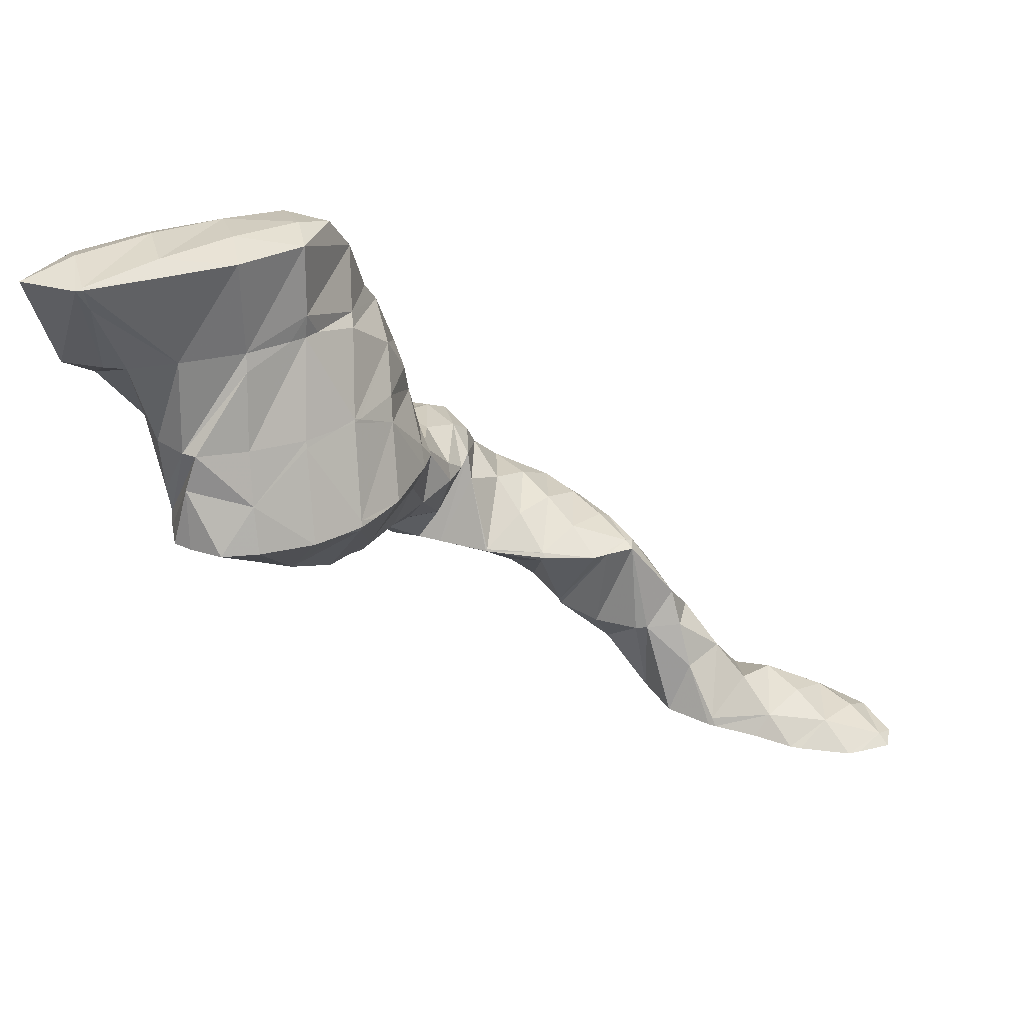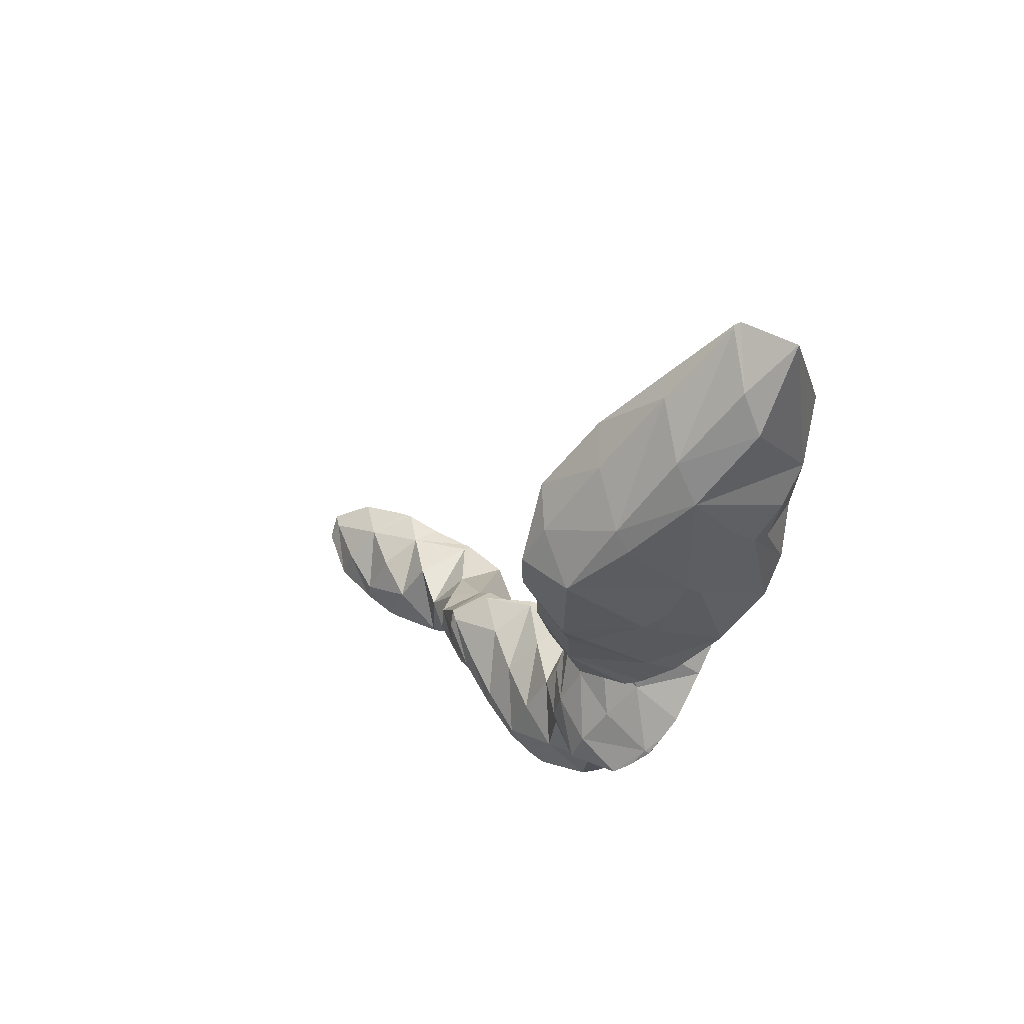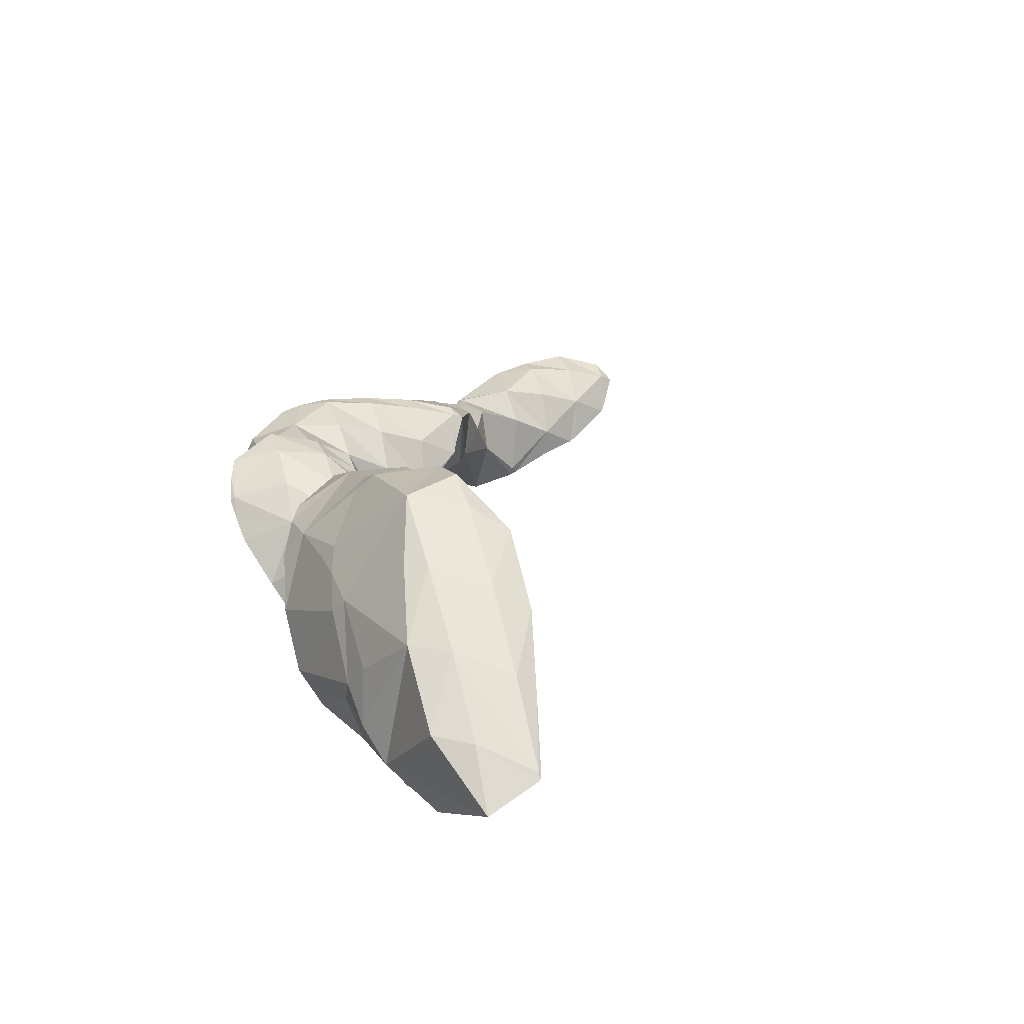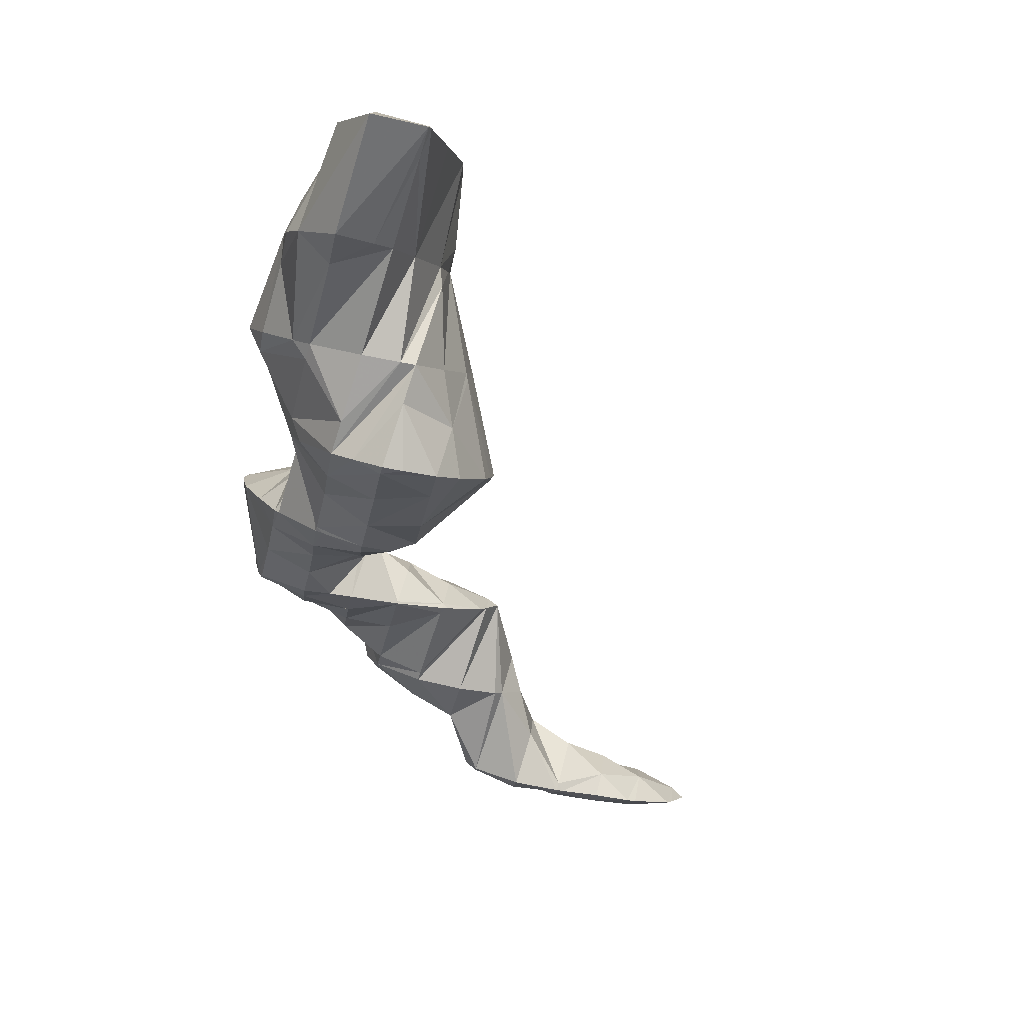
<metadata>
{"format":"obj","ext":"obj","renderer":"f3d","projection":"perspective","resolution":1024,"background":"white","views":[{"elev":18.4,"azim":-176.1,"up":"+Z"},{"elev":17.1,"azim":27.3,"up":"+Y"},{"elev":55.2,"azim":126.3,"up":"+Z"},{"elev":-3.5,"azim":137.6,"up":"+Z"}]}
</metadata>
<code>
v 267.7 270.1 70.19
v 268.7 273 69.8
v 267.2 271.4 70.38
v 265.1 269 70.67
v 265.7 267.6 70.41
v 263.1 266.5 70.73
v 263.4 265.8 70.51
v 261.3 264.2 70.61
v 266.7 273.5 69.61
v 266.5 273.3 69.69
v 264.5 271 70.19
v 262.3 268.5 70.49
v 261.3 264.2 70.61
v 260.4 266.1 70.57
v 259.5 264.9 70.36
v 266.5 273.4 69.61
v 264.2 271.6 69.68
v 262 269.7 69.76
v 260 267.5 69.97
v 266.5 265.7 67.3
v 267.4 267 67.1
v 266.3 266.2 68.32
v 264.5 264 68.18
v 264.8 263.7 67.59
v 263.7 262.8 67.7
v 268 268.4 66.86
v 268.2 270.6 66.43
v 261.3 264.2 70.59
v 262.8 262.2 67.77
v 260.1 261.8 68.52
v 260.6 261.4 67.81
v 260 261.3 67.8
v 266.4 272.7 68.79
v 266.7 270.7 66.28
v 265.8 270.7 66.23
v 258.9 263.7 69.25
v 258.6 262.4 67.46
v 264.2 269.9 66.25
v 262 268.6 66.32
v 260.6 267.4 66.47
v 260.1 267.1 67.37
v 258.8 264.6 66.94
v 259.8 266.4 66.61
v 260.2 266.9 66.52
v 266.6 265.6 66.28
v 266.3 264.2 64.12
v 265.9 262.9 64.45
v 263.2 261.9 67.23
v 264.5 261.1 64.83
v 262.2 260.2 66.02
v 262.9 259.8 65.12
v 261.7 259.1 65.24
v 267.3 269.2 65.73
v 266.4 266 63.66
v 266.2 266.8 63.46
v 259.5 260.1 66.63
v 261 258.9 65.27
v 259.2 259.1 65.15
v 265.4 268.5 63
v 258.3 261.7 66.8
v 257.8 260.1 64.78
v 264.3 269.3 62.77
v 263.8 269.5 62.71
v 262 268.7 65.64
v 258.7 265 66.44
v 257.6 263.2 65.45
v 257.2 262.1 64.21
v 262 268.8 62.75
v 260.1 267.8 62.89
v 259.1 266.8 63.07
v 258.5 266.3 63.29
v 257.4 264.2 63.66
v 258.4 266 63.23
v 258.5 266.3 63.17
v 265.7 263.2 63.61
v 264.3 261.5 63.68
v 262.8 260 64.35
v 266.1 266.4 62.99
v 265 264.2 61.24
v 263.8 262.4 60.92
v 263.9 262.7 60.86
v 263.4 262.1 61
v 262.3 261 61.51
v 260.6 259.8 63.12
v 265.4 267.4 60.85
v 264.9 264.4 60.42
v 265.4 266.9 59.81
v 262.3 261.1 61.22
v 260.5 260.3 61.39
v 258.9 259.8 61.49
v 264.9 268.9 59.25
v 264.3 269.3 61.39
v 265.2 267.8 59.56
v 257.1 261.5 63.17
v 258.6 259.8 61.48
v 256.8 260.2 61.32
v 264.2 269.3 59.14
v 261.9 269.1 60.75
v 263 269.6 59
v 260.1 267.8 62.62
v 257.4 264.5 62.71
v 256.5 262.7 61.29
v 256.2 262.1 60.74
v 261.7 269.3 59.01
v 259.8 268.4 59.14
v 258.3 267.1 59.65
v 259 267.7 59.28
v 257.1 265.3 59.86
v 257.8 266.5 59.57
v 256.3 263 60.48
v 258.2 267.1 59.41
v 259.7 254 60.04
v 260.2 254.6 59.82
v 259.6 254.1 60.13
v 259.1 253.5 60.21
v 263.8 262.5 60.83
v 261.3 257.2 58.96
v 261.8 258.9 58.41
v 260.5 257.9 59.72
v 259.3 256.7 60.24
v 260.7 255.4 59.56
v 258.2 255.5 60.51
v 258.4 253.1 60.33
v 257.1 254.3 60.54
v 256.5 253.3 60.17
v 264.3 265.3 59.21
v 263.1 263.5 58.72
v 262.1 261.8 57.65
v 262 261.6 57.53
v 261.9 259.2 58.31
v 258.8 259.6 61.28
v 257.9 258.1 60.48
v 256.9 256.8 60.29
v 255.9 255.5 60.06
v 255.4 254.7 59.63
v 264.6 268.6 59.06
v 263.3 266.6 58.36
v 262.2 264.8 57.57
v 261.9 261.9 57.43
v 261.4 263.6 56.91
v 256.7 259.6 60.3
v 255.9 258 59.14
v 255.3 256.3 59.05
v 255.4 257.2 58.73
v 262.2 268.3 58.43
v 261 266.4 57.53
v 260.4 264 56.75
v 259.8 264.7 57.03
v 258.5 263.3 57.48
v 258.8 262.8 57.03
v 256.9 262.3 59.41
v 257.8 261.2 57.5
v 256.8 259.6 57.96
v 255.8 258.1 58.43
v 258.3 267 59.21
v 259.7 254 59.67
v 261 257.6 57.88
v 260.1 256.1 57.09
v 259.3 254.4 56.22
v 259.3 254.7 56.13
v 258.4 253 56.7
v 256.6 252.6 58.69
v 257.2 251.9 57.04
v 256.3 251.5 57.16
v 261 260.2 57.07
v 259.9 258.7 56.79
v 258.9 257.2 56.2
v 258.5 256.3 55.52
v 255.2 254 58.9
v 255.6 251.2 57.22
v 254.4 252.5 57.9
v 253.7 251.3 57.12
v 261.1 263 56.72
v 259.9 261.6 56.67
v 258.6 260.2 56.89
v 257.5 258.9 57.07
v 257.3 256.4 55.42
v 256.4 257.5 56.88
v 256.4 256.7 55.3
v 255.1 256.5 57.99
v 254.1 255.1 57.68
v 253.1 253.8 57.51
v 253 251.6 56.99
v 252.2 252.4 57.01
v 252.1 252.1 56.76
v 254.5 257.1 55.06
v 254.4 257.1 55.14
v 253.1 256.2 56.45
v 252 255 56.81
v 251 253.7 56.64
v 250.7 253.2 56.31
v 254.4 257.2 55.05
v 252.2 257.3 54.91
v 252.1 257.2 55.08
v 250.9 256.2 55.94
v 249.8 254.9 56.08
v 249.5 254.4 55.82
v 252 257.3 54.89
v 249.9 257.1 54.87
v 249.4 256.9 54.94
v 248.7 256.1 55.34
v 248.4 255.8 55.28
v 248.4 256.4 55.06
v 259.2 254.5 56.08
v 258.1 253.2 56.18
v 257 252.1 56.61
v 258 255.7 55.33
v 257 254.3 55.18
v 255.9 253.1 55.27
v 254.8 251.9 55.65
v 255.8 255.6 54.84
v 254.8 254.2 54.51
v 253.8 252.9 54.22
v 252.5 252 55.54
v 254.4 257.1 55.03
v 253.5 255.5 54.16
v 252.7 253.9 52.96
v 252 252.2 52.96
v 252.2 253.2 52.62
v 251.2 252 52.97
v 252.2 257.1 54.7
v 251.5 255 52.26
v 251.4 254.8 51.98
v 249.1 252.9 53.67
v 249.9 252 52.92
v 249 252.3 52.77
v 249.9 255.7 51.59
v 247.8 254.4 54.03
v 247.3 253 52.41
v 248.2 256 51.38
v 247.7 256 51.39
v 246.7 255.5 52.87
v 246.1 254.2 51.9
v 246.3 255.6 51.43
v 251.7 252.4 52.51
v 250.6 253.5 51.36
v 249.4 252.4 52.15
v 249.4 254.6 50.45
v 248.3 253.2 50.49
v 247.7 253.6 48.41
v 247.8 254.3 48.14
v 246.5 253 48.53
v 245.9 255.7 49.6
v 246.7 255.7 47.57
v 244.7 254.6 50.18
v 246.1 252.8 48.57
v 243.8 252.8 48.65
v 243.9 252.6 48.51
v 243.8 252.6 48.5
v 245 256.4 47.21
v 244.9 256.4 47.5
v 243.6 255.7 49.15
v 242.5 254.3 49.14
v 241.7 252.9 48.26
v 244.7 256.5 47.17
v 243.1 256.9 46.93
v 242.5 256.6 47.8
v 241.3 255.5 48.53
v 241.2 253 48.19
v 240.2 254.1 48.27
v 239.9 253.5 47.91
v 241.6 257.3 46.67
v 241.1 257.3 46.62
v 240.1 256.6 47.61
v 239 255.3 47.86
v 238.3 254.3 47.49
v 239.1 257.4 46.46
v 238.7 257.2 46.49
v 237.8 256.4 47.01
v 237.3 255.8 46.9
v 237.4 256.7 46.59
v 247.4 253.8 48.08
v 246.2 255 47.34
v 245.1 253.7 47.57
v 243.9 252.7 48.41
v 244.9 256.3 47.14
v 243.8 254.9 46.94
v 242.7 253.7 47.36
v 242.6 256.2 46.66
v 241.5 254.9 46.73
v 240.3 253.8 47.43
v 240.2 256.1 46.37
v 239.1 254.9 46.76
v 237.8 256.2 46.51
g foo
f 1 2 3
f 1 3 4
f 1 4 5
f 5 4 6
f 5 6 7
f 8 7 6
f 9 10 3
f 9 3 2
f 11 4 10
f 4 3 10
f 12 6 11
f 6 4 11
f 8 6 13
f 13 6 14
f 14 6 12
f 15 13 14
f 9 16 10
f 17 11 10
f 17 10 16
f 18 12 11
f 18 11 17
f 19 14 12
f 19 12 18
f 19 15 14
f 20 21 22
f 20 22 23
f 20 23 24
f 25 24 23
f 26 27 2
f 26 2 1
f 22 21 5
f 21 26 5
f 26 1 5
f 23 5 7
f 23 22 5
f 23 7 8
f 23 8 28
f 23 28 25
f 25 28 29
f 29 28 30
f 29 30 31
f 32 31 30
f 33 9 34
f 34 9 27
f 27 9 2
f 35 33 34
f 28 8 13
f 13 15 28
f 15 36 28
f 36 30 28
f 32 30 36
f 32 36 37
f 33 16 9
f 35 38 33
f 33 38 16
f 16 38 17
f 17 38 18
f 38 39 18
f 40 41 39
f 41 19 39
f 19 18 39
f 36 15 19
f 36 19 41
f 36 41 42
f 42 41 43
f 42 37 36
f 40 44 41
f 44 43 41
f 45 21 20
f 45 20 46
f 46 20 47
f 47 20 24
f 48 49 25
f 25 49 24
f 24 49 47
f 49 48 50
f 49 50 51
f 52 51 50
f 53 27 26
f 26 21 45
f 26 45 54
f 26 54 53
f 53 54 55
f 54 45 46
f 48 25 29
f 50 29 31
f 50 48 29
f 50 31 32
f 50 32 56
f 50 56 52
f 52 56 57
f 58 57 56
f 53 34 27
f 34 53 35
f 53 55 35
f 55 59 35
f 60 32 37
f 60 56 32
f 58 56 60
f 58 60 61
f 59 62 38
f 59 38 35
f 63 64 62
f 64 39 62
f 39 38 62
f 64 40 39
f 65 42 43
f 37 42 60
f 42 65 60
f 65 66 60
f 61 60 66
f 61 66 67
f 63 68 64
f 64 68 40
f 40 68 44
f 44 68 69
f 70 44 69
f 44 70 71
f 44 71 43
f 65 43 71
f 72 66 73
f 73 66 71
f 71 66 65
f 72 67 66
f 70 74 71
f 74 73 71
f 75 46 47
f 75 47 49
f 75 49 76
f 76 49 51
f 76 51 77
f 77 51 52
f 78 55 54
f 46 75 54
f 54 75 78
f 78 75 79
f 80 81 76
f 81 79 76
f 79 75 76
f 82 80 83
f 80 76 83
f 76 77 83
f 57 84 52
f 52 84 77
f 77 84 83
f 84 57 58
f 85 59 55
f 85 55 78
f 86 87 79
f 87 85 79
f 85 78 79
f 86 79 81
f 82 83 88
f 89 83 84
f 89 88 83
f 84 58 89
f 89 58 90
f 90 58 61
f 91 92 93
f 85 62 59
f 93 92 63
f 93 63 87
f 87 63 62
f 87 62 85
f 94 95 67
f 95 90 67
f 90 61 67
f 96 95 94
f 91 97 92
f 98 68 63
f 98 63 92
f 98 92 99
f 99 92 97
f 98 69 68
f 98 100 69
f 100 70 69
f 101 72 73
f 67 72 94
f 72 101 94
f 101 102 94
f 96 94 102
f 96 102 103
f 99 104 98
f 105 100 98
f 105 98 104
f 106 74 70
f 106 70 100
f 106 100 107
f 107 100 105
f 101 73 74
f 101 74 106
f 101 106 108
f 108 106 109
f 110 102 101
f 110 101 108
f 110 103 102
f 107 111 106
f 111 109 106
f 112 113 114
f 115 112 114
f 116 81 80
f 116 80 82
f 117 118 119
f 117 119 120
f 117 120 121
f 121 120 113
f 113 120 114
f 114 120 122
f 115 114 123
f 123 114 124
f 124 114 122
f 125 123 124
f 126 87 86
f 81 116 86
f 86 116 126
f 126 116 127
f 88 128 82
f 82 128 116
f 116 128 127
f 128 88 129
f 129 88 130
f 130 88 89
f 119 90 131
f 90 119 89
f 89 119 118
f 118 130 89
f 132 120 131
f 120 119 131
f 133 122 132
f 122 120 132
f 134 124 133
f 124 122 133
f 125 124 134
f 125 134 135
f 136 91 93
f 87 126 93
f 93 126 136
f 136 126 137
f 138 137 127
f 137 126 127
f 139 140 128
f 140 138 128
f 138 127 128
f 139 128 129
f 131 90 95
f 95 96 131
f 96 141 131
f 141 132 131
f 142 133 141
f 133 132 141
f 143 134 144
f 144 134 142
f 142 134 133
f 143 135 134
f 136 97 91
f 97 136 99
f 99 136 145
f 145 136 137
f 146 145 138
f 145 137 138
f 140 147 138
f 147 148 138
f 148 146 138
f 147 149 148
f 147 150 149
f 150 151 149
f 150 152 151
f 103 141 96
f 141 103 153
f 153 103 151
f 151 152 153
f 154 142 141
f 154 141 153
f 154 144 142
f 145 104 99
f 146 105 104
f 146 104 145
f 105 146 107
f 107 146 155
f 155 146 148
f 109 155 108
f 108 155 149
f 149 155 148
f 151 110 108
f 151 108 149
f 151 103 110
f 155 111 107
f 155 109 111
f 156 113 112
f 156 112 115
f 157 118 117
f 157 117 121
f 157 121 158
f 121 113 156
f 121 156 159
f 121 159 158
f 158 159 160
f 156 115 159
f 115 123 159
f 123 161 159
f 162 163 125
f 125 163 123
f 123 163 161
f 164 163 162
f 165 129 130
f 118 157 130
f 130 157 165
f 165 157 166
f 167 166 158
f 166 157 158
f 160 167 158
f 160 168 167
f 169 125 135
f 169 162 125
f 164 162 170
f 170 162 171
f 171 162 169
f 172 170 171
f 173 140 139
f 129 165 139
f 139 165 173
f 173 165 174
f 175 174 166
f 174 165 166
f 176 175 167
f 175 166 167
f 168 177 167
f 177 178 167
f 178 176 167
f 179 180 143
f 179 143 177
f 177 143 144
f 177 144 178
f 135 143 169
f 143 180 169
f 180 181 169
f 182 171 181
f 171 169 181
f 172 171 183
f 183 171 184
f 184 171 182
f 185 183 184
f 173 147 140
f 174 150 147
f 174 147 173
f 175 152 150
f 175 150 174
f 176 153 152
f 176 152 175
f 178 154 153
f 178 153 176
f 186 187 180
f 186 180 179
f 178 144 154
f 188 181 187
f 181 180 187
f 189 182 188
f 182 181 188
f 190 184 189
f 184 182 189
f 185 184 190
f 185 190 191
f 186 192 187
f 193 194 192
f 192 194 187
f 187 194 188
f 195 189 194
f 189 188 194
f 196 190 195
f 190 189 195
f 191 190 196
f 191 196 197
f 193 198 194
f 199 195 194
f 199 194 198
f 200 201 199
f 199 201 195
f 195 201 196
f 197 196 201
f 197 201 202
f 200 203 201
f 203 202 201
f 204 160 159
f 204 159 161
f 204 161 205
f 205 161 163
f 205 163 206
f 206 163 164
f 207 168 160
f 207 160 204
f 208 207 205
f 207 204 205
f 209 208 206
f 208 205 206
f 170 210 164
f 164 210 206
f 206 210 209
f 210 170 172
f 207 177 168
f 177 207 179
f 179 207 211
f 211 207 208
f 212 211 209
f 211 208 209
f 213 212 210
f 212 209 210
f 183 214 172
f 172 214 210
f 210 214 213
f 214 183 185
f 215 186 179
f 215 179 211
f 216 215 212
f 215 211 212
f 217 216 213
f 216 212 213
f 218 219 214
f 219 217 214
f 217 213 214
f 214 185 218
f 218 185 220
f 220 185 191
f 215 192 186
f 192 215 193
f 193 215 221
f 221 215 216
f 222 221 217
f 221 216 217
f 219 222 217
f 219 223 222
f 224 225 197
f 225 220 197
f 220 191 197
f 226 225 224
f 221 198 193
f 222 199 198
f 222 198 221
f 199 222 200
f 222 223 200
f 223 227 200
f 228 197 202
f 228 224 197
f 226 224 228
f 226 228 229
f 227 230 203
f 227 203 200
f 231 203 230
f 203 231 232
f 203 232 202
f 228 202 232
f 229 228 232
f 229 232 233
f 231 234 232
f 234 233 232
f 235 219 218
f 235 218 220
f 236 223 219
f 236 219 235
f 225 237 220
f 220 237 235
f 235 237 236
f 237 225 226
f 238 227 223
f 238 223 236
f 239 238 237
f 238 236 237
f 237 226 229
f 237 229 239
f 238 230 227
f 240 238 239
f 238 240 241
f 238 241 230
f 231 230 241
f 239 229 240
f 240 229 242
f 242 229 233
f 234 231 243
f 243 231 244
f 244 231 241
f 245 234 243
f 234 245 233
f 233 245 246
f 246 242 233
f 246 245 247
f 246 247 248
f 249 248 247
f 250 251 243
f 250 243 244
f 252 245 251
f 245 243 251
f 253 247 252
f 247 245 252
f 249 247 253
f 249 253 254
f 250 255 251
f 256 257 255
f 255 257 251
f 251 257 252
f 258 253 257
f 253 252 257
f 254 253 259
f 259 253 260
f 260 253 258
f 261 259 260
f 256 262 257
f 263 264 262
f 262 264 257
f 257 264 258
f 265 260 264
f 260 258 264
f 261 260 265
f 261 265 266
f 263 267 264
f 268 269 267
f 267 269 264
f 264 269 265
f 266 265 269
f 266 269 270
f 268 271 269
f 271 270 269
f 272 241 240
f 272 240 242
f 273 244 241
f 273 241 272
f 246 274 242
f 242 274 272
f 272 274 273
f 274 246 248
f 274 248 275
f 275 248 249
f 276 250 244
f 276 244 273
f 277 276 274
f 276 273 274
f 278 277 275
f 277 274 275
f 275 249 254
f 275 254 278
f 276 255 250
f 255 276 256
f 256 276 279
f 279 276 277
f 280 279 278
f 279 277 278
f 259 281 254
f 254 281 278
f 278 281 280
f 281 259 261
f 279 262 256
f 262 279 263
f 263 279 282
f 282 279 280
f 283 282 281
f 282 280 281
f 281 261 266
f 281 266 283
f 282 267 263
f 267 282 268
f 268 282 284
f 284 282 283
f 283 266 270
f 283 270 284
f 284 271 268
f 284 270 271
g

</code>
